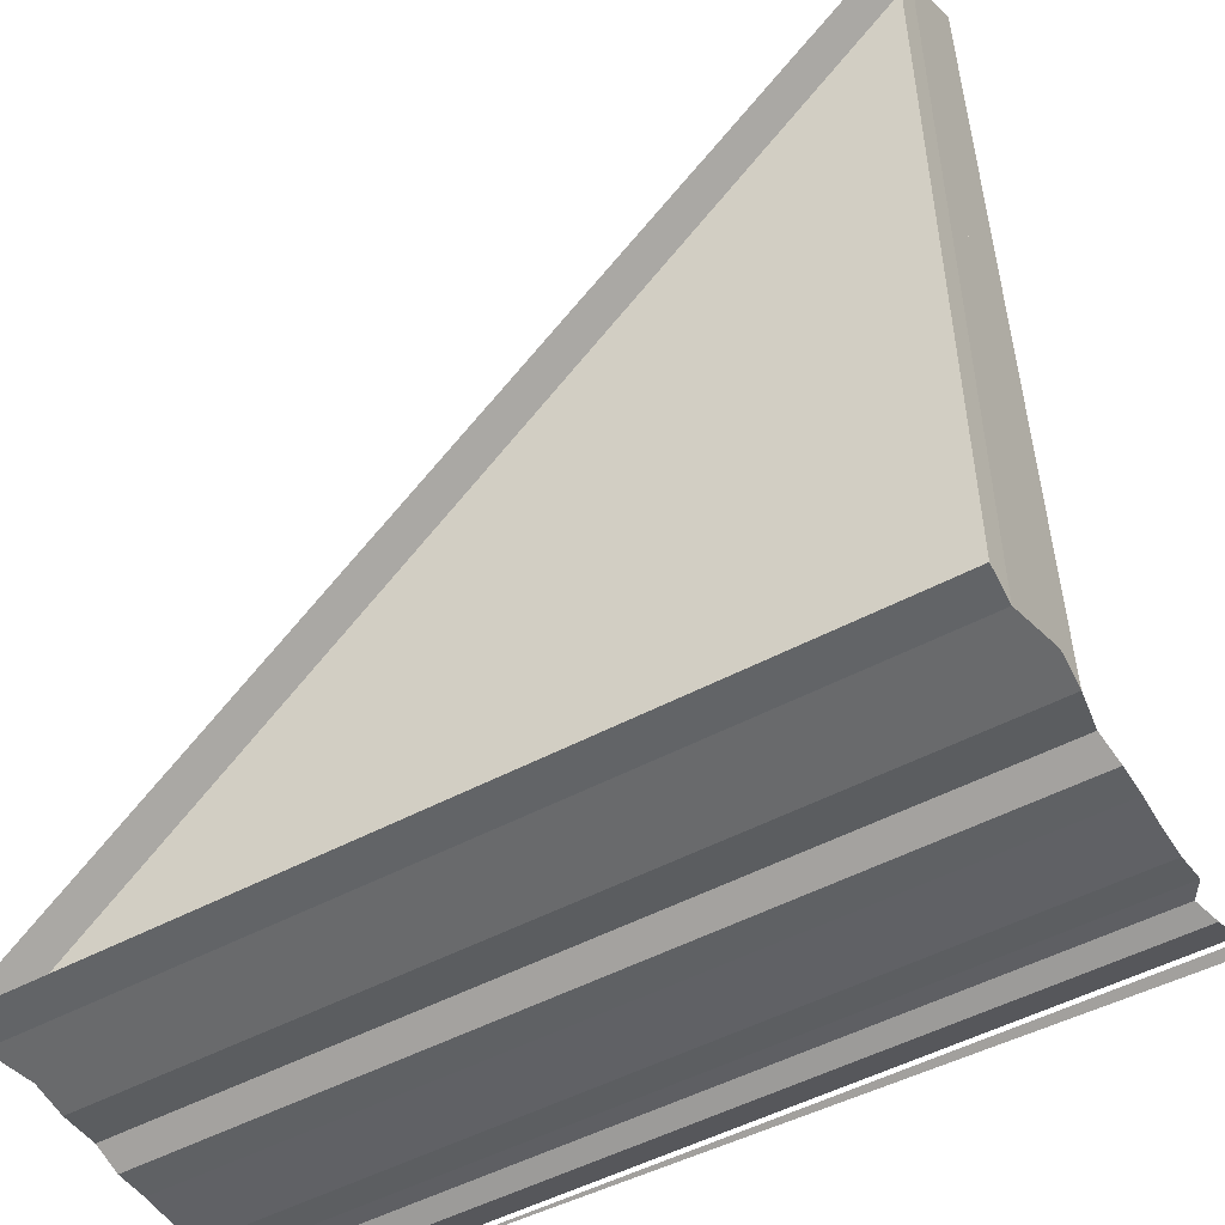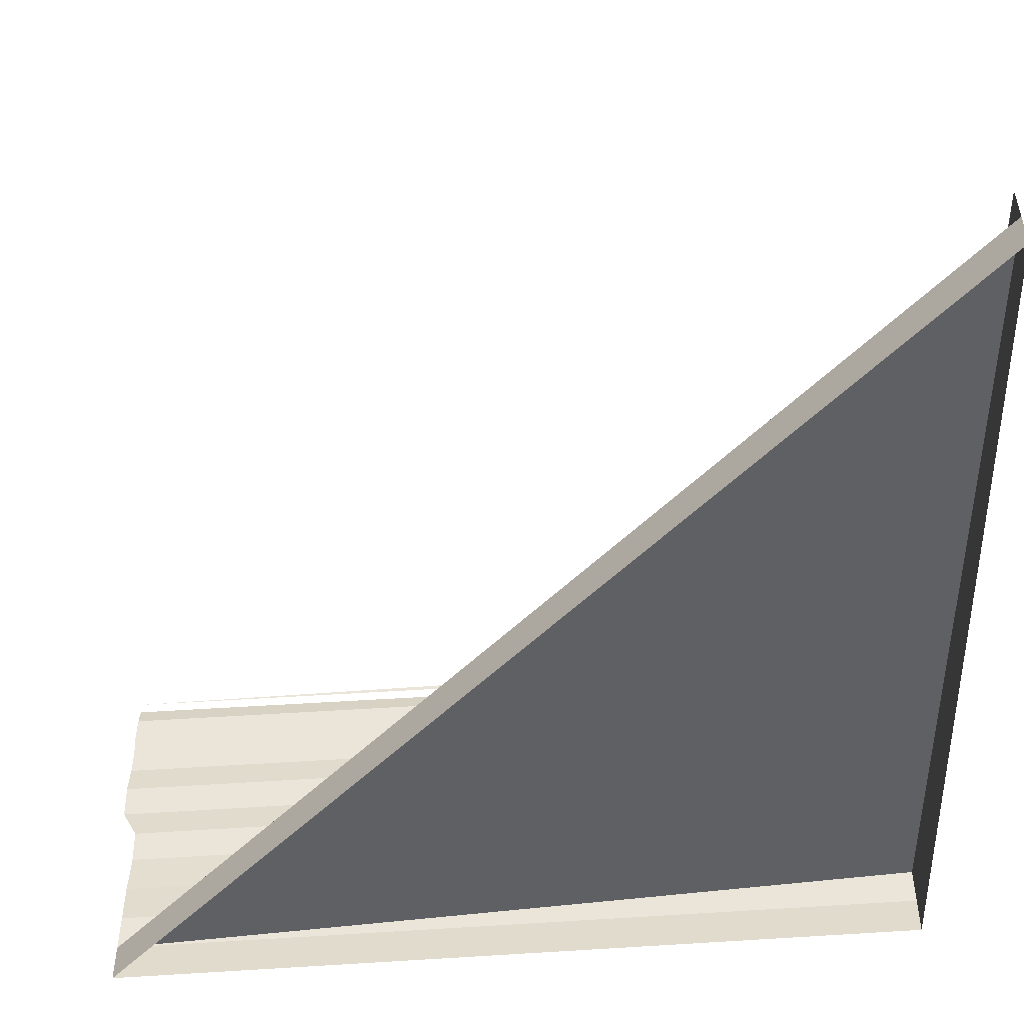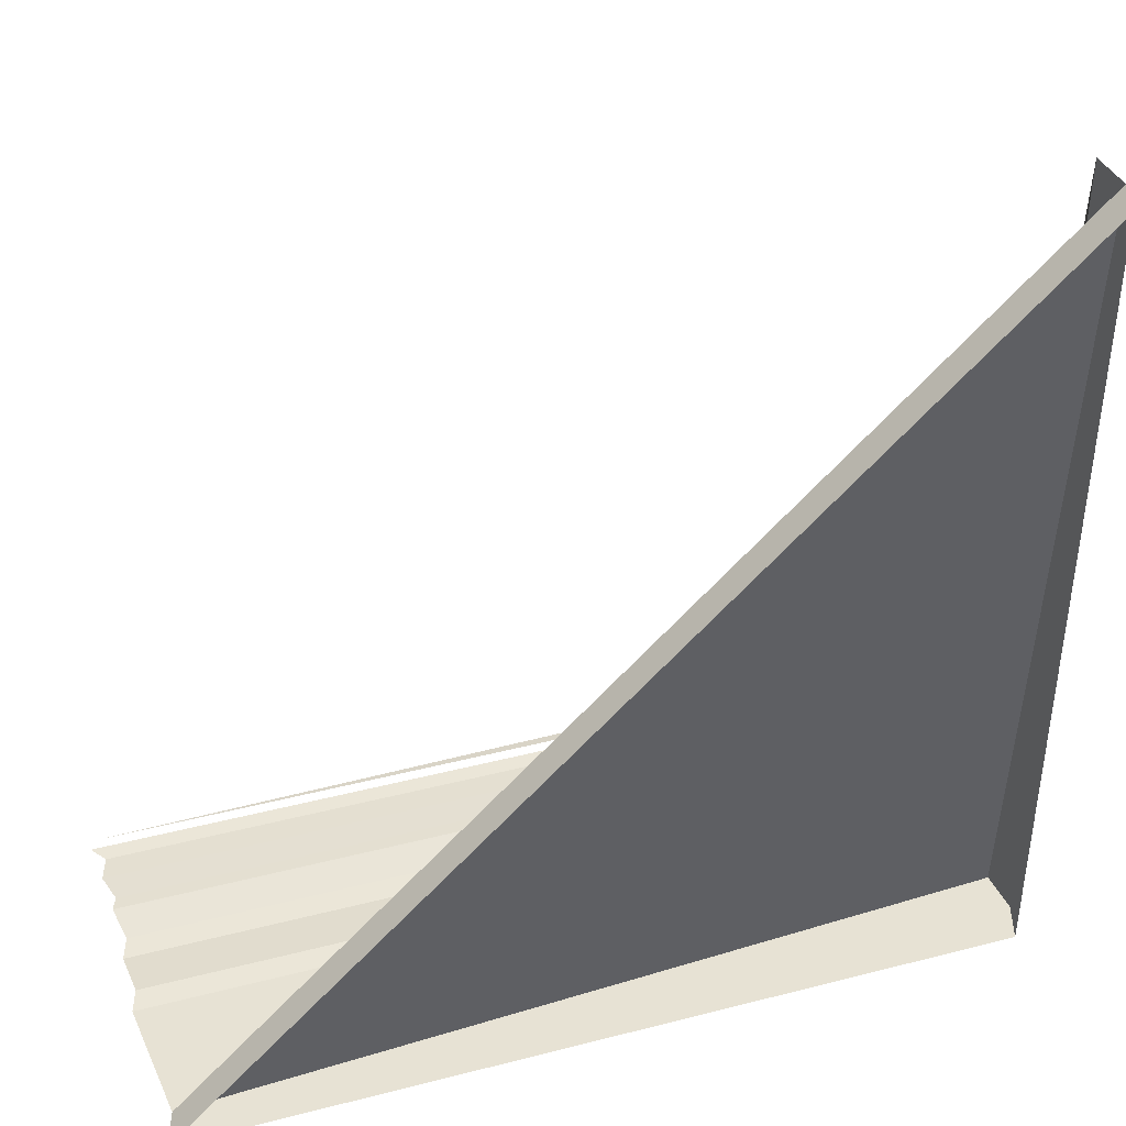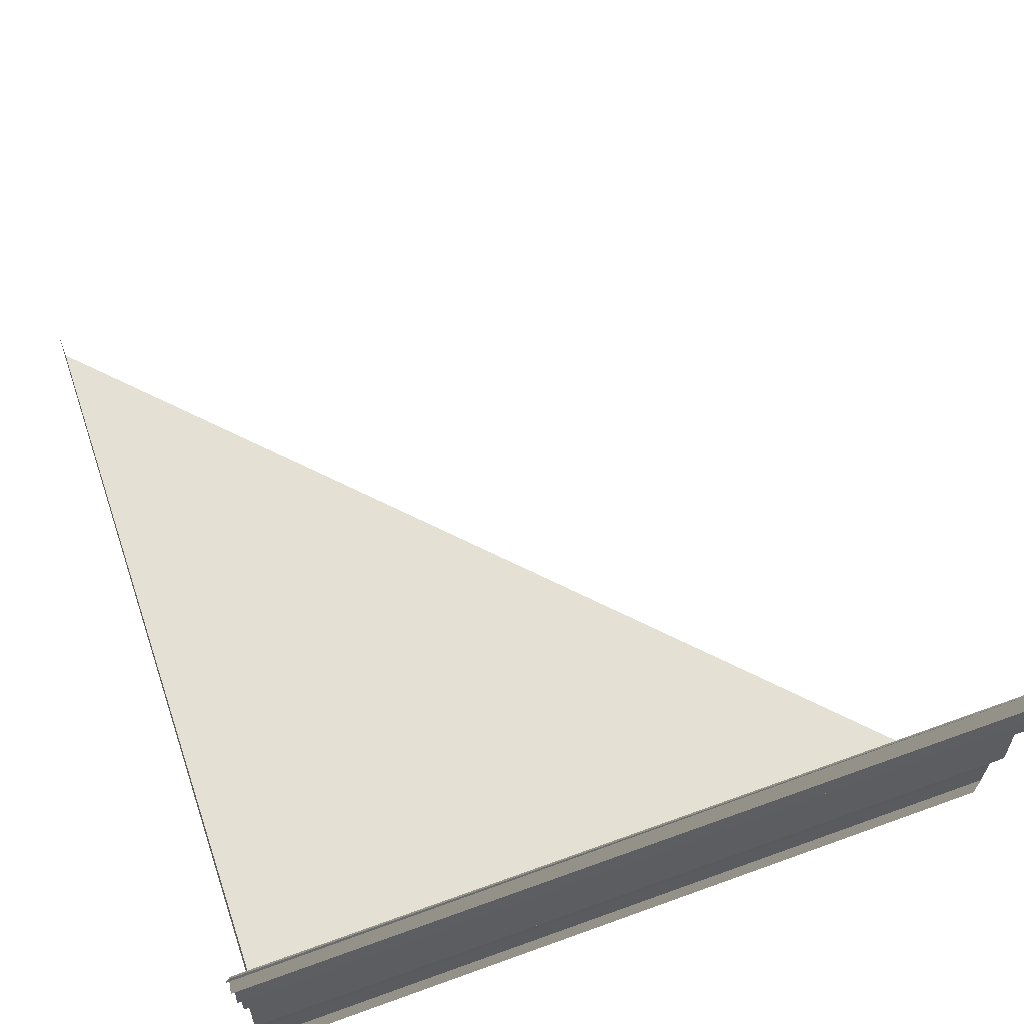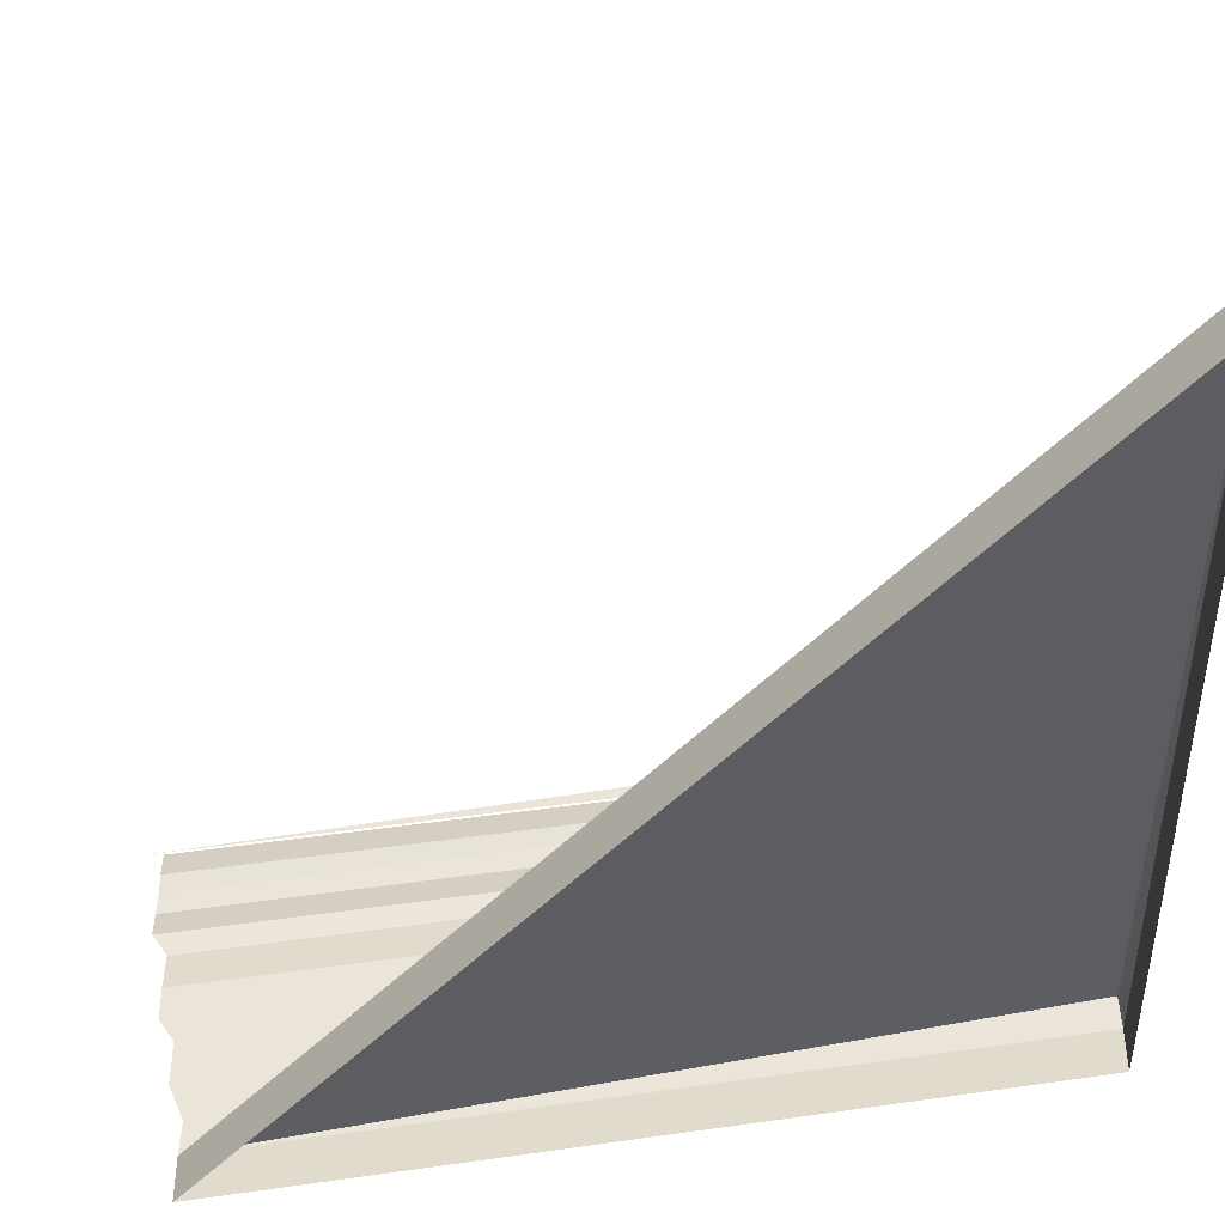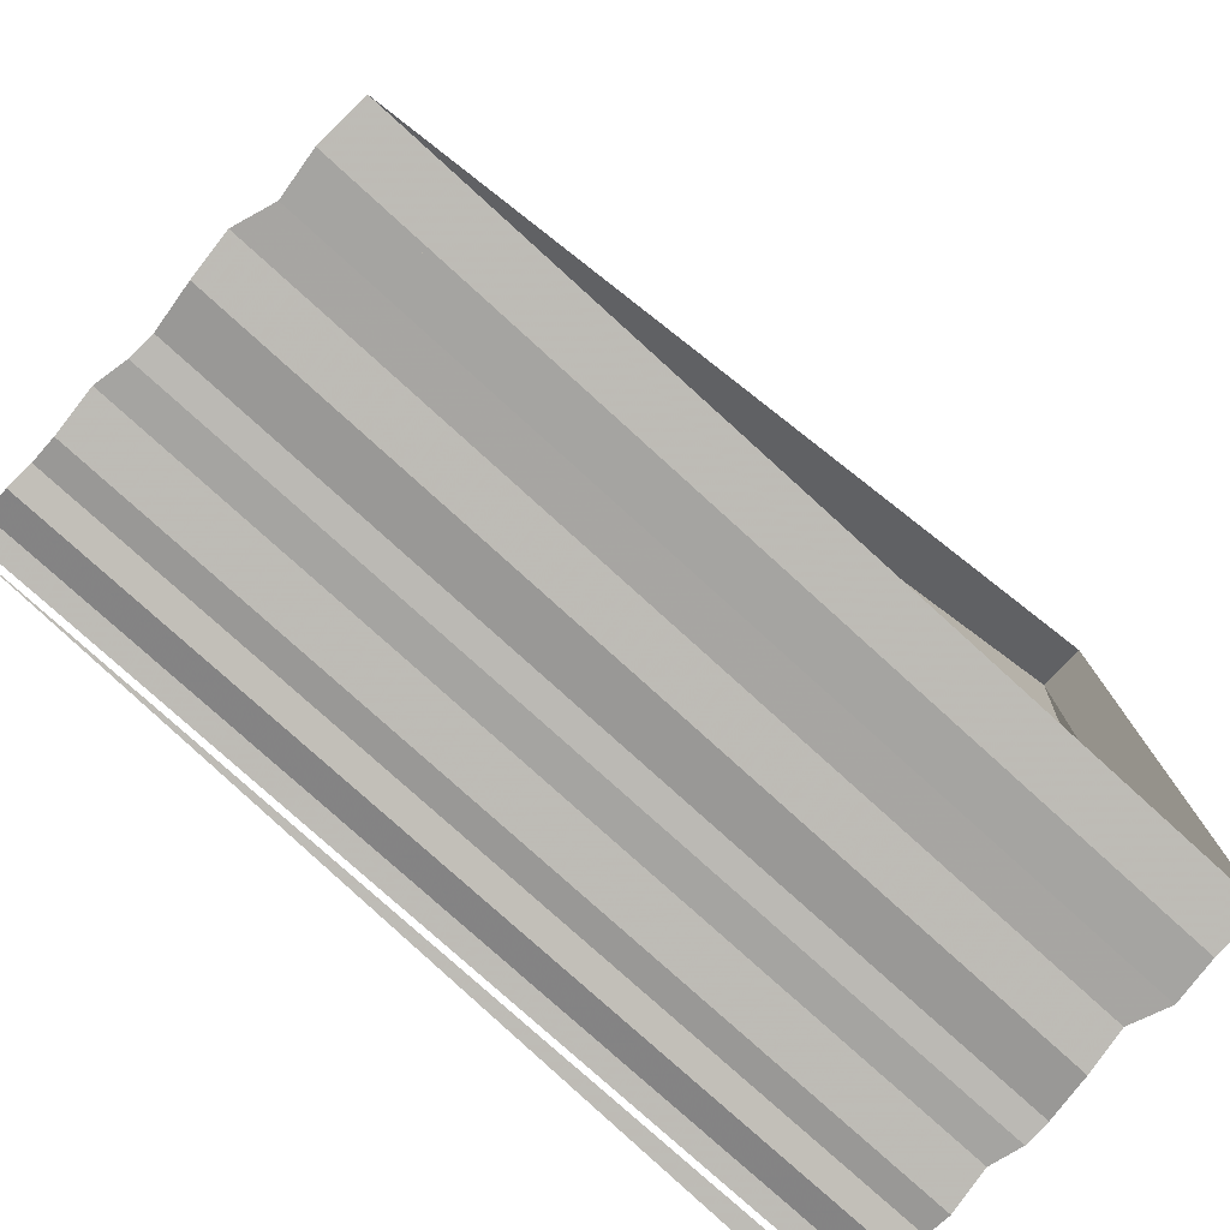
<metadata>
{"format":"obj","ext":"obj","renderer":"f3d","projection":"perspective","resolution":1024,"background":"white","views":[{"elev":-49.8,"azim":-150.0,"up":"+Y"},{"elev":39.4,"azim":175.5,"up":"+Y"},{"elev":40.0,"azim":162.3,"up":"+Y"},{"elev":69.5,"azim":-19.2,"up":"+Z"},{"elev":43.4,"azim":170.3,"up":"+Y"},{"elev":-77.5,"azim":136.4,"up":"+Y"}]}
</metadata>
<code>
o 9210
v 2224 1879 22.13
v 2224 1879 22.13
v 2224 1879 22.13
v 2224 1879 22.13
v 2224 1879 22.13
v 2224 1879 22.13
v 2224 1879 22.13
v 2224 1879 22.13
v 2224 1879 22.13
v 2224 1879 22.13
v 2224 1879 22.13
v 2224 1879 22.13
v 2224 1879 22.13
v 2224 1879 22.13
v 2224 1879 22.13
v 2224 1879 22.13
v 2224 1879 22.13
v 2224 1879 22.13
v 2224 1879 22.13
v 2224 1879 22.14
v 2224 1879 22.13
v 2224 1879 22.13
v 2224 1879 22.13
v 2224 1879 22.13
v 2224 1879 22.14
v 2224 1879 22.13
v 2224 1879 22.13
v 2224 1879 22.13
v 2224 1879 22.13
v 2224 1879 22.14
v 2224 1879 22.13
v 2224 1879 22.14
v 2224 1879 22.13
v 2224 1879 22.13
v 2224 1879 22.13
v 2224 1879 22.13
v 2224 1879 22.13
v 2224 1879 22.14
v 2224 1879 22.14
v 2224 1879 22.14
v 2224 1879 22.14
v 2224 1879 22.14
v 2224 1879 22.14
v 2224 1879 22.14
v 2224 1879 22.14
v 2224 1879 22.14
v 2224 1879 22.14
v 2224 1879 22.14
v 2224 1879 22.14
v 2224 1879 22.14
v 2224 1879 22.14
v 2224 1879 22.14
v 2224 1879 22.14
v 2224 1879 22.14
v 2224 1879 22.14
v 2224 1879 22.14
v 2224 1879 22.14
v 2224 1879 22.14
v 2224 1879 22.14
v 2224 1879 22.14
v 2224 1879 22.14
v 2224 1879 22.14
v 2224 1879 22.14
v 2224 1879 22.14
v 2224 1879 22.14
v 2224 1879 22.14
v 2224 1879 22.14
v 2224 1879 22.14
v 2224 1879 22.14
v 2224 1879 22.14
v 2224 1879 22.14
v 2224 1879 22.14
v 2224 1879 22.14
v 2224 1879 22.14
v 2224 1879 22.14
v 2224 1879 22.14
v 2224 1879 22.14
v 2224 1879 22.14
v 2224 1879 22.14
v 2224 1879 22.14
v 2224 1879 22.14
v 2224 1879 22.14
v 2224 1879 22.14
v 2224 1879 22.14
v 2224 1879 22.14
v 2224 1879 22.14
v 2224 1879 22.14
v 2224 1879 22.14
v 2224 1879 22.14
v 2224 1879 22.14
v 2224 1879 22.14
v 2224 1879 22.14
v 2224 1879 22.14
v 2224 1879 22.14
v 2224 1879 22.14
v 2224 1879 22.14
v 2224 1879 22.14
v 2224 1879 22.14
v 2224 1879 22.14
v 2224 1879 22.14
v 2224 1879 22.14
v 2224 1879 22.14
v 2224 1879 22.14
v 2224 1879 22.14
v 2224 1879 22.14
v 2224 1879 22.14
v 2224 1879 22.14
v 2224 1879 22.14
v 2224 1879 22.14
v 2224 1879 22.14
v 2224 1879 22.14
v 2224 1879 22.14
v 2224 1879 22.14
v 2224 1879 22.14
v 2224 1879 22.14
v 2224 1879 22.14
v 2224 1879 22.14
v 2224 1879 22.14
v 2224 1879 22.14
v 2224 1879 22.14
v 2224 1879 22.14
v 2224 1879 22.14
v 2224 1879 22.14
v 2224 1879 22.14
v 2224 1879 22.14
v 2224 1879 22.14
v 2224 1879 22.14
v 2224 1879 22.14
v 2224 1879 22.14
v 2224 1879 22.14
f 1 2 3
f 3 4 5
f 6 7 4
f 8 6 9
f 9 10 5
f 11 12 8
f 13 14 10
f 15 16 5
f 17 18 5
f 17 19 20
f 21 18 22
f 21 16 23
f 20 24 25
f 21 26 25
f 27 28 25
f 21 29 30
f 30 31 32
f 33 34 35
f 35 36 37
f 38 39 40
f 40 41 42
f 43 44 45
f 45 46 47
f 48 49 50
f 50 51 52
f 53 54 55
f 55 56 57
f 58 59 60
f 60 61 62
f 63 64 65
f 65 66 67
f 68 69 70
f 70 71 72
f 73 74 75
f 75 76 77
f 78 79 80
f 80 81 82
f 83 84 85
f 85 86 87
f 88 89 90
f 90 91 92
f 93 94 95
f 95 96 97
f 98 99 100
f 100 101 102
f 103 104 105
f 105 106 107
f 108 109 110
f 110 111 112
f 113 114 115
f 115 116 117
f 118 119 120
f 121 119 120
f 122 119 123
f 124 125 120
f 126 127 128
f 129 130 128

</code>
